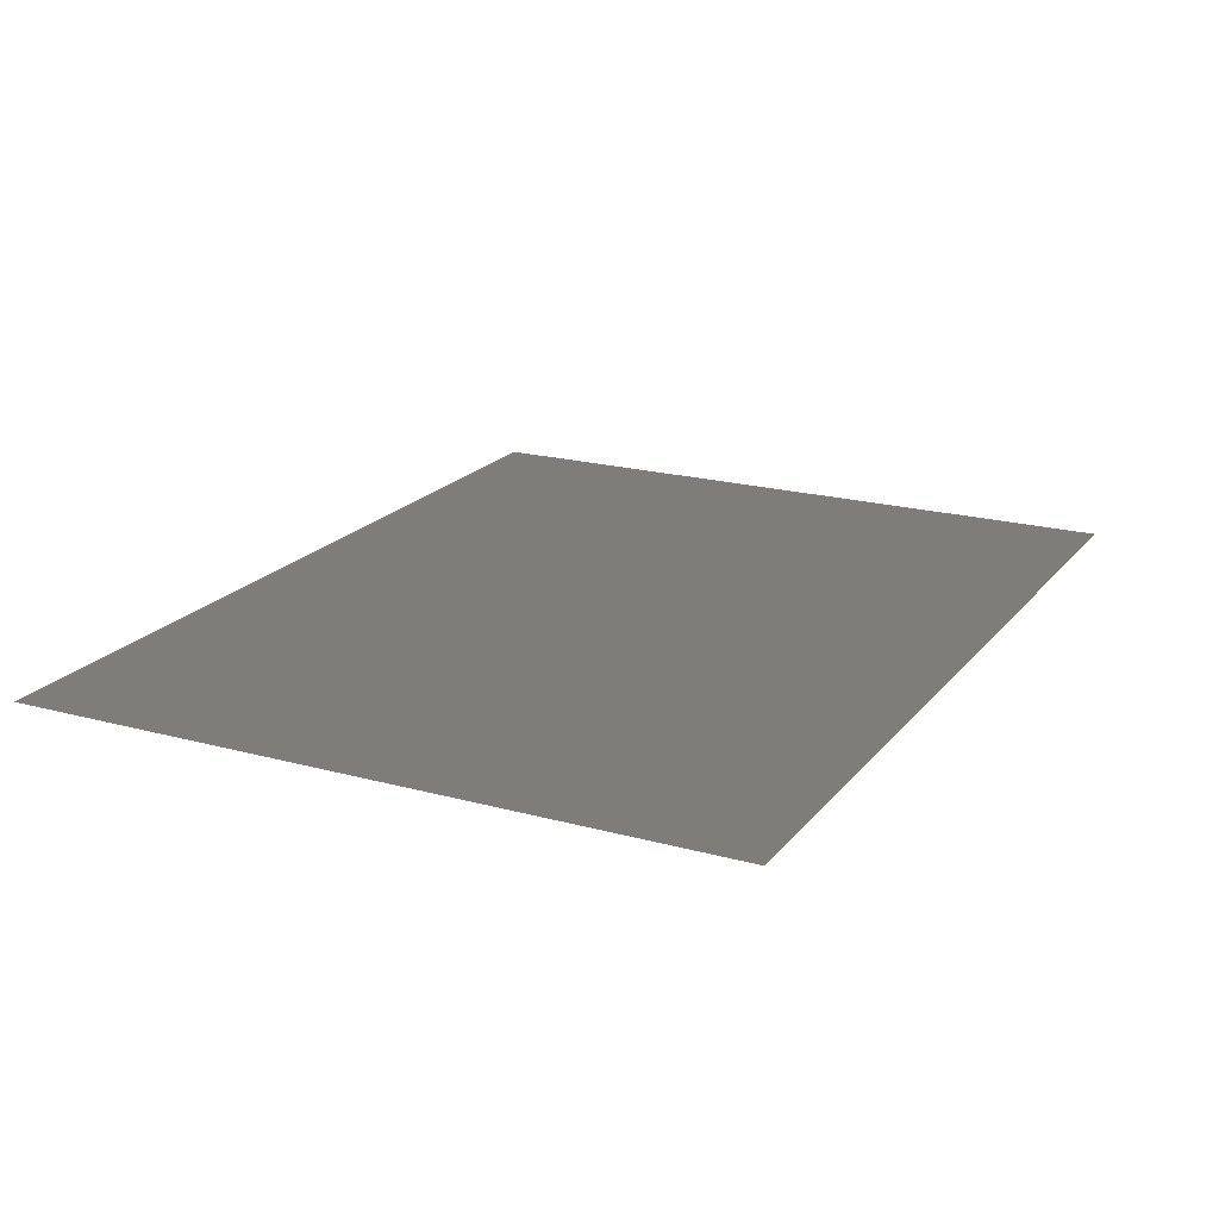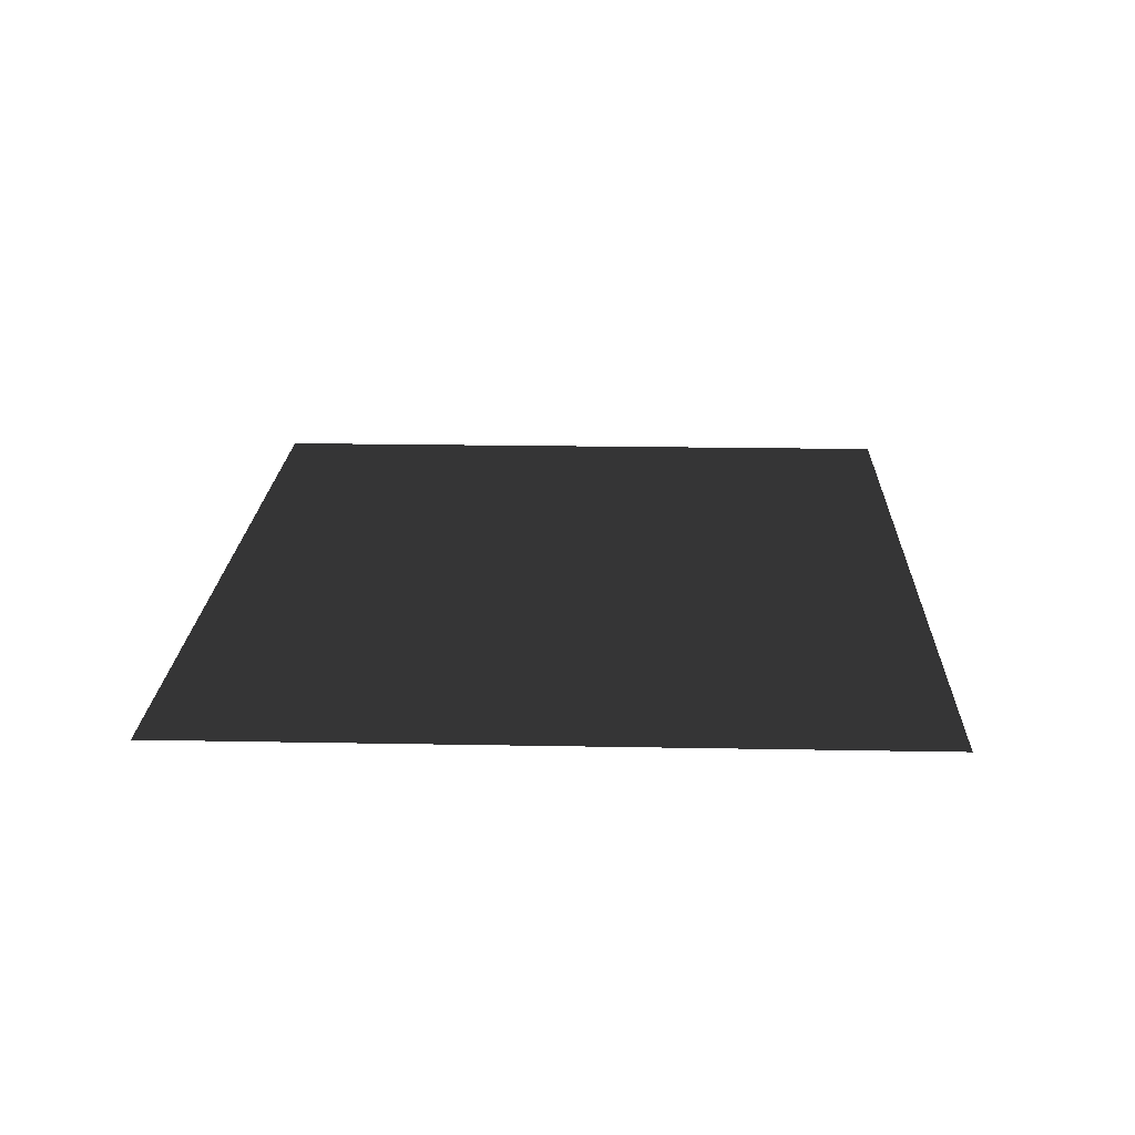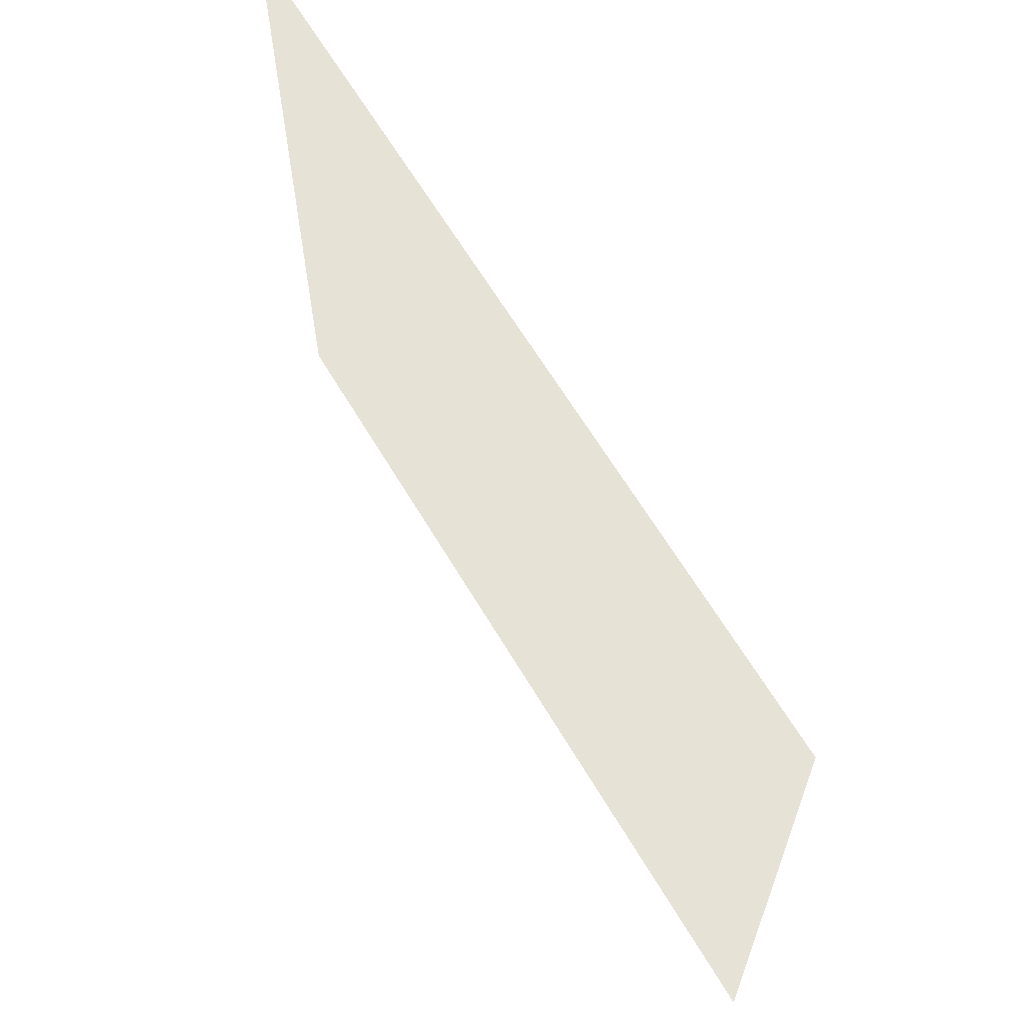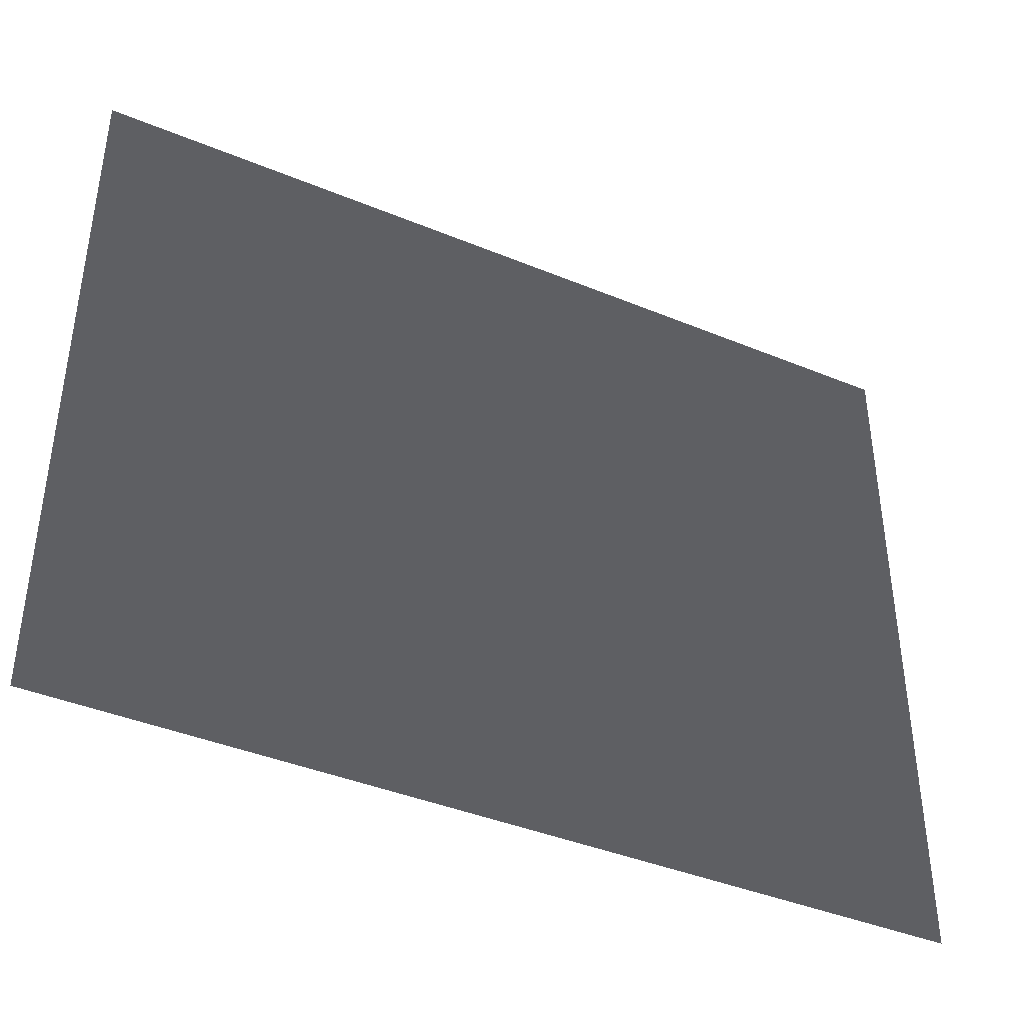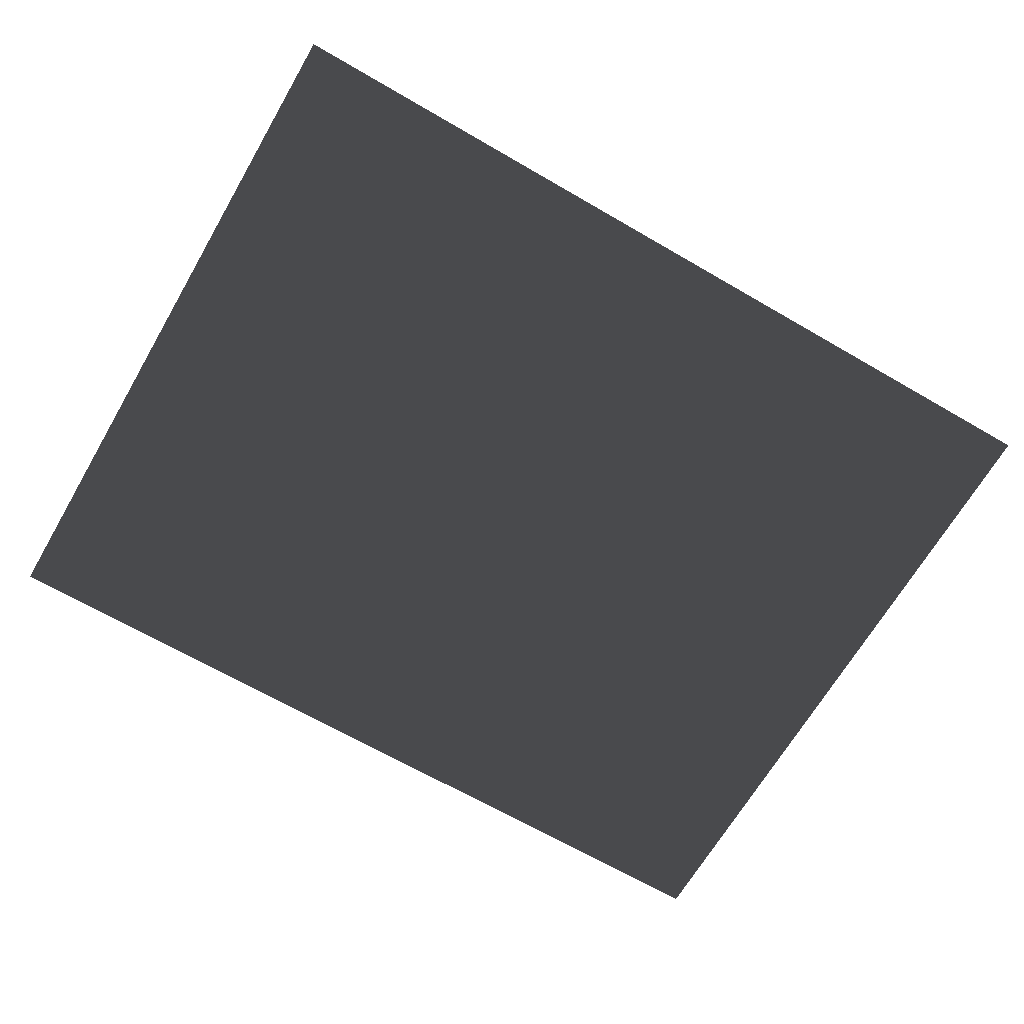
<metadata>
{"format":"obj","ext":"obj","renderer":"f3d","projection":"perspective","resolution":1024,"background":"white","views":[{"elev":19.8,"azim":-63.1,"up":"+Z"},{"elev":19.7,"azim":92.0,"up":"+Z"},{"elev":63.3,"azim":-120.6,"up":"+Y"},{"elev":-40.7,"azim":-26.8,"up":"+Y"},{"elev":-66.9,"azim":-30.2,"up":"+Z"}]}
</metadata>
<code>
v 3.672 -3.05 0.2307
v 3.672 3.843 0.2307
v -4.994 -3.05 0.2307
v -4.994 3.843 0.2307
g Platform_House.120_33685_336
f 1 3 2
f 2 3 4

</code>
